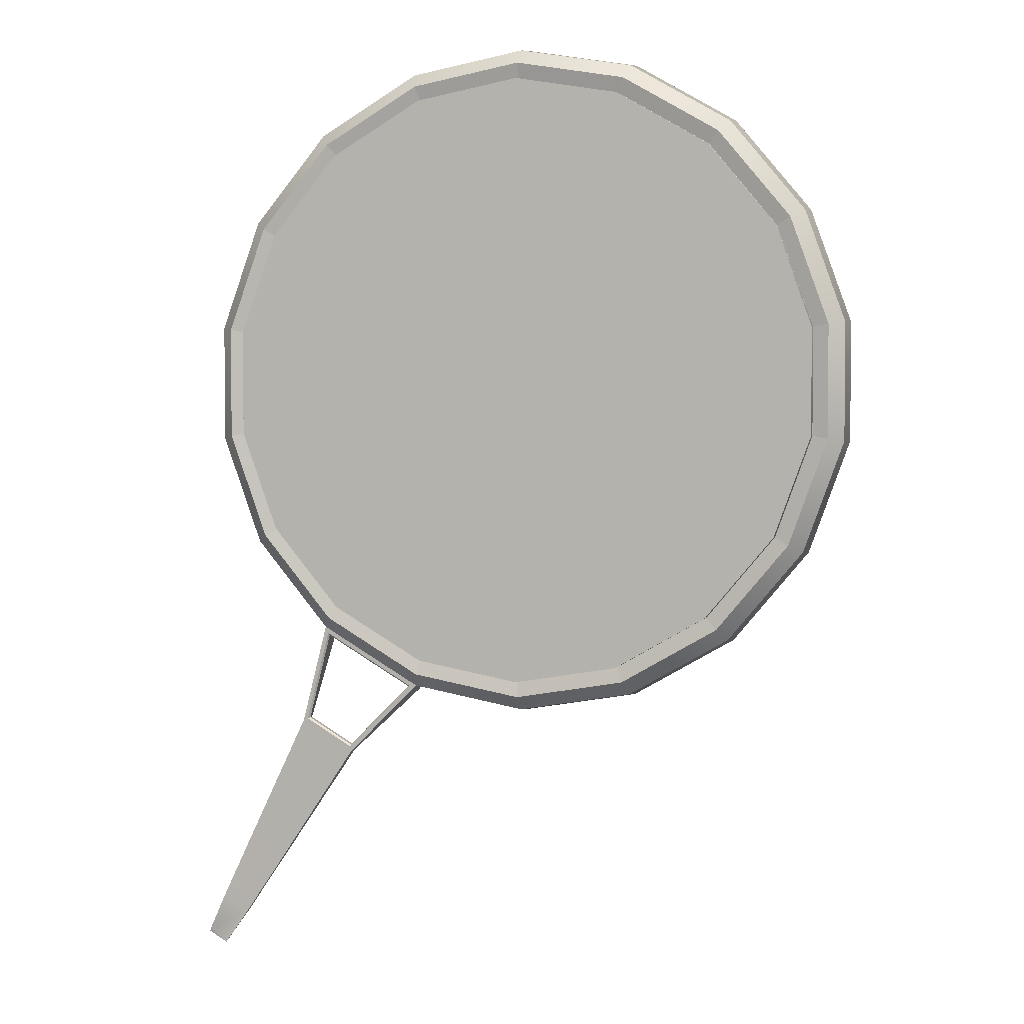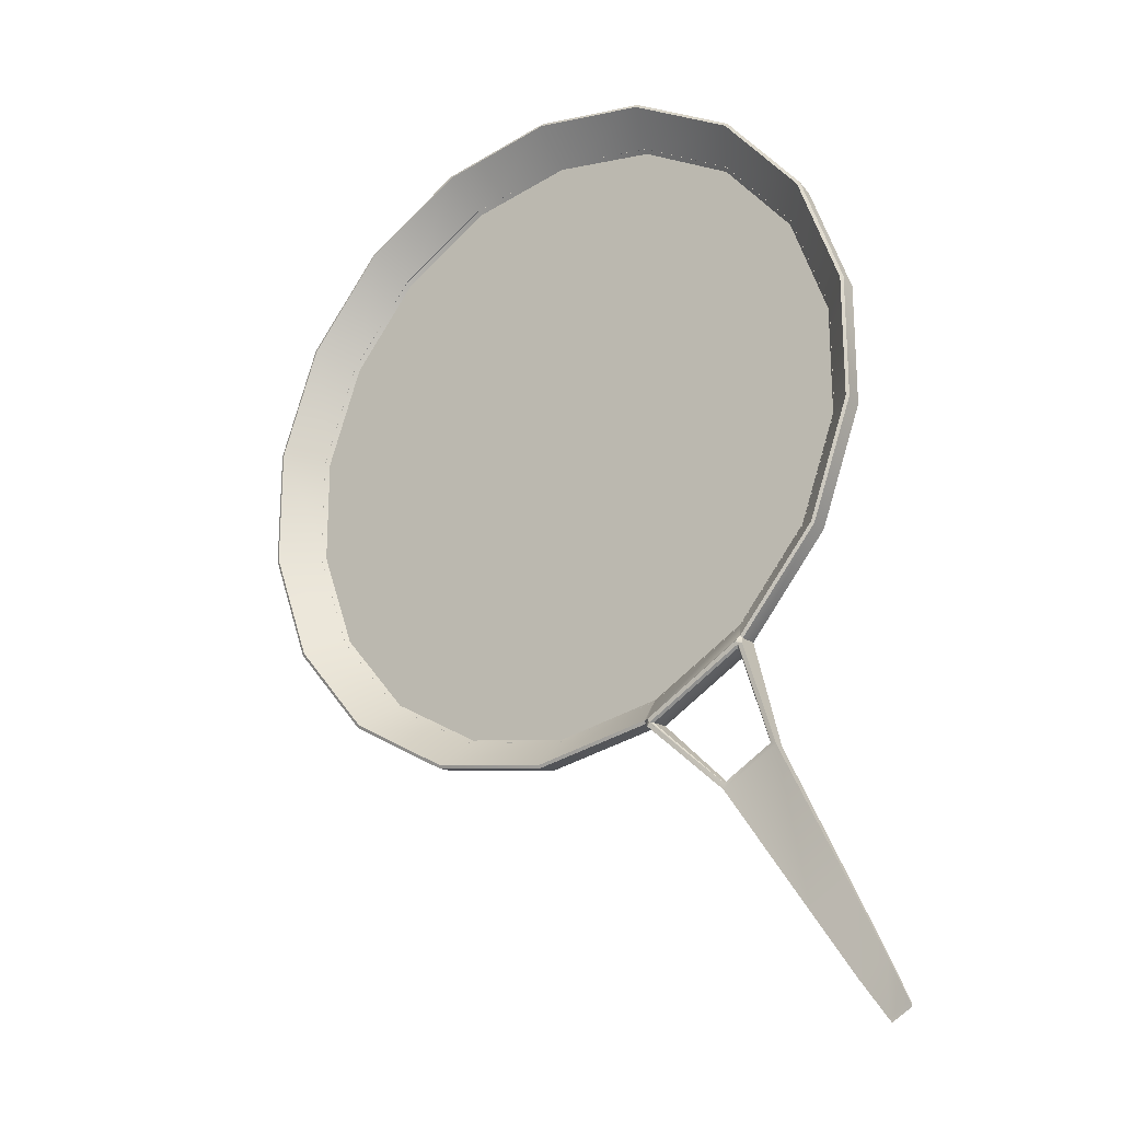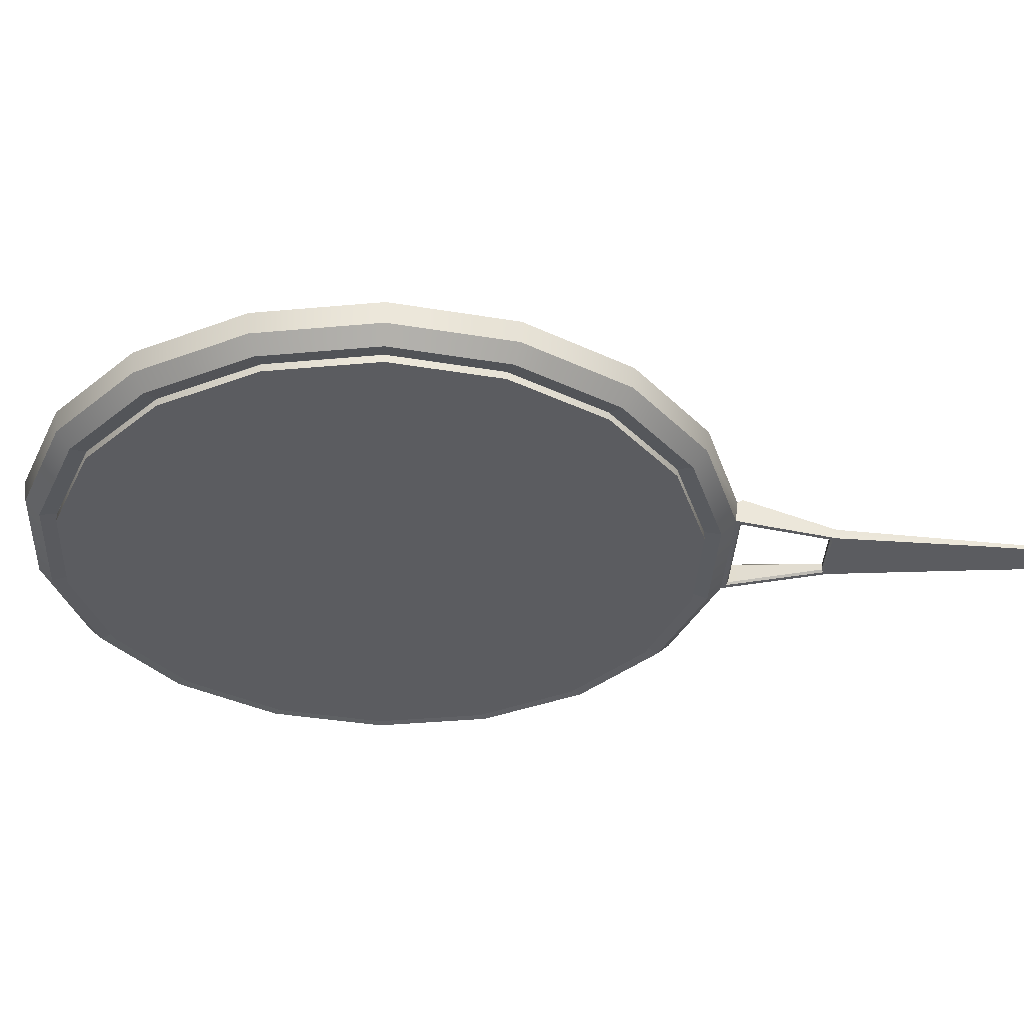
<metadata>
{"format":"obj","ext":"obj","renderer":"f3d","projection":"perspective","resolution":1024,"background":"white","views":[{"elev":2.9,"azim":-162.6,"up":"+Y"},{"elev":-21.9,"azim":35.7,"up":"+Y"},{"elev":-34.6,"azim":-62.9,"up":"+Z"}]}
</metadata>
<code>
v -0.1212 0.4422 -0.0189
v -0.01159 0.4616 -0.0189
v -0.01166 0.4969 0.01896
v -0.1334 0.4755 0.01896
v -0.2176 0.3866 -0.0189
v -0.2404 0.4137 0.01896
v -0.2892 0.3013 -0.0189
v -0.3198 0.319 0.01896
v -0.3273 0.1967 -0.0189
v -0.3621 0.2029 0.01896
v -0.3273 0.08532 -0.0189
v -0.3621 0.0793 0.01895
v -0.2892 -0.01929 -0.0189
v -0.3198 -0.03682 0.01895
v -0.2176 -0.1046 -0.0189
v -0.2404 -0.1315 0.01895
v -0.1212 -0.1602 -0.0189
v -0.1334 -0.1933 0.01895
v -0.01159 -0.1796 -0.0189
v -0.01166 -0.2147 0.01895
v 0.09804 -0.1602 -0.0189
v 0.11 -0.1933 0.01895
v 0.11 -0.1933 0.01895
v 0.1162 -0.194 0.02302
v 0.2147 -0.1372 0.02302
v 0.2171 -0.1315 0.01895
v 0.1945 -0.1046 -0.0189
v 0.09804 -0.1602 -0.0189
v 0.266 -0.01929 -0.0189
v 0.1945 -0.1046 -0.0189
v 0.2171 -0.1315 0.01895
v 0.2965 -0.03682 0.01895
v 0.3041 0.08532 -0.0189
v 0.3388 0.0793 0.01895
v 0.3041 0.1967 -0.0189
v 0.3388 0.2029 0.01895
v 0.266 0.3013 -0.0189
v 0.2965 0.319 0.01895
v 0.1945 0.3866 -0.0189
v 0.2171 0.4137 0.01895
v 0.09804 0.4422 -0.0189
v 0.11 0.4755 0.01896
v 0.1945 0.3866 -0.0189
v 0.09804 0.4422 -0.0189
v -0.01159 0.4616 -0.0189
v -0.1212 0.4422 -0.0189
v -0.2176 0.3866 -0.0189
v -0.2892 0.3013 -0.0189
v -0.3273 0.1967 -0.0189
v -0.3273 0.08532 -0.0189
v -0.2892 -0.01929 -0.0189
v -0.2176 -0.1046 -0.0189
v -0.1212 -0.1602 -0.0189
v -0.01159 -0.1796 -0.0189
v 0.09804 -0.1602 -0.0189
v 0.1945 -0.1046 -0.0189
v 0.266 -0.01929 -0.0189
v 0.3041 0.08532 -0.0189
v 0.3041 0.1967 -0.0189
v 0.266 0.3013 -0.0189
v -0.01159 0.4972 -0.003902
v -0.1334 0.4757 -0.003902
v -0.1344 0.4784 0.01751
v -0.01165 0.5 0.01751
v -0.2405 0.4138 -0.003902
v -0.2424 0.416 0.01751
v -0.3201 0.3191 -0.003902
v -0.3225 0.3205 0.01751
v -0.3624 0.2028 -0.003902
v -0.3651 0.2034 0.01751
v -0.3624 0.07914 -0.003902
v -0.3651 0.07876 0.0175
v -0.3201 -0.0371 -0.003902
v -0.3225 -0.03838 0.0175
v -0.2405 -0.1319 -0.003902
v -0.2424 -0.1339 0.0175
v -0.1334 -0.1937 -0.003902
v -0.1344 -0.1962 0.0175
v -0.01159 -0.2152 -0.003902
v -0.01165 -0.2178 0.0175
v 0.1102 -0.1937 -0.003902
v 0.1111 -0.1962 0.0175
v 0.2174 -0.1319 -0.003902
v 0.2969 -0.0371 -0.003902
v 0.2992 -0.03838 0.0175
v 0.2191 -0.1339 0.0175
v 0.3392 0.07914 -0.003902
v 0.3418 0.07876 0.0175
v 0.3392 0.2028 -0.003902
v 0.3418 0.2034 0.0175
v 0.2969 0.3191 -0.003902
v 0.2992 0.3205 0.0175
v 0.2174 0.4138 -0.003902
v 0.2191 0.416 0.0175
v 0.1102 0.4757 -0.003902
v 0.1111 0.4784 0.01751
v 0.1111 -0.1962 0.0175
v 0.1102 -0.1937 -0.003902
v 0.1885 -0.2713 -0.001755
v 0.1885 -0.2713 0.008733
v 0.1885 -0.2713 0.008733
v 0.1153 -0.2007 0.02229
v 0.2174 -0.1319 -0.003902
v 0.2191 -0.1339 0.0175
v 0.2208 -0.1397 0.02229
v 0.2454 -0.2384 0.008733
v 0.2454 -0.2384 -0.001755
v -0.01161 0.141 -0.02302
v -0.1225 0.4456 -0.02302
v -0.01161 0.4652 -0.02302
v -0.22 0.3893 -0.02302
v -0.2924 0.3031 -0.02302
v -0.3309 0.1973 -0.02302
v -0.3309 0.08468 -0.02302
v -0.2924 -0.02112 -0.02302
v -0.22 -0.1074 -0.02302
v -0.1225 -0.1637 -0.02302
v -0.01161 -0.1832 -0.02302
v 0.09927 -0.1637 -0.02302
v 0.1968 -0.1074 -0.02302
v 0.2692 -0.02112 -0.02302
v 0.3077 0.08468 -0.02302
v 0.3077 0.1973 -0.02302
v 0.2692 0.3031 -0.02302
v 0.1968 0.3893 -0.02302
v 0.09927 0.4456 -0.02302
v -0.1225 0.4456 -0.01488
v -0.01161 0.4653 -0.01501
v -0.01161 0.4652 -0.02302
v -0.1225 0.4456 -0.02302
v -0.22 0.3893 -0.01488
v -0.22 0.3893 -0.02302
v -0.2924 0.3031 -0.01488
v -0.2924 0.3031 -0.02302
v -0.3309 0.1973 -0.01488
v -0.3309 0.1973 -0.02302
v -0.3309 0.08468 -0.01488
v -0.3309 0.08468 -0.02302
v -0.2924 -0.02112 -0.01488
v -0.2924 -0.02112 -0.02302
v -0.22 -0.1074 -0.01488
v -0.22 -0.1074 -0.02302
v -0.1225 -0.1637 -0.01488
v -0.1225 -0.1637 -0.02302
v -0.01161 -0.1832 -0.01488
v -0.01161 -0.1832 -0.02302
v 0.09927 -0.1637 -0.01488
v 0.09927 -0.1637 -0.02302
v 0.1968 -0.1074 -0.01488
v 0.1968 -0.1074 -0.02302
v 0.2692 -0.02112 -0.01488
v 0.2692 -0.02112 -0.02302
v 0.3077 0.08468 -0.01488
v 0.3077 0.08468 -0.02302
v 0.3077 0.1973 -0.01488
v 0.3077 0.1973 -0.02302
v 0.2692 0.3031 -0.01488
v 0.2692 0.3031 -0.02302
v 0.1968 0.3893 -0.01488
v 0.1968 0.3893 -0.02302
v 0.09927 0.4456 -0.01488
v 0.09927 0.4456 -0.02302
v -0.1282 0.4615 -0.01868
v -0.1334 0.4757 -0.003902
v -0.01159 0.4972 -0.003902
v -0.01159 0.482 -0.01868
v -0.2308 0.4022 -0.01868
v -0.2405 0.4138 -0.003902
v -0.3069 0.3115 -0.01868
v -0.3201 0.3191 -0.003902
v -0.3475 0.2002 -0.01868
v -0.3624 0.2028 -0.003902
v -0.3475 0.08177 -0.01868
v -0.3624 0.07914 -0.003902
v -0.3069 -0.02953 -0.01868
v -0.3201 -0.0371 -0.003902
v -0.2308 -0.1203 -0.01868
v -0.2405 -0.1319 -0.003902
v -0.1282 -0.1795 -0.01868
v -0.1334 -0.1937 -0.003902
v -0.01159 -0.2 -0.01868
v -0.01159 -0.2152 -0.003902
v 0.105 -0.1795 -0.01868
v 0.1102 -0.1937 -0.003902
v 0.2076 -0.1203 -0.01868
v 0.2174 -0.1319 -0.003902
v 0.2837 -0.02953 -0.01868
v 0.2969 -0.0371 -0.003902
v 0.3243 0.08177 -0.01868
v 0.3392 0.07914 -0.003902
v 0.3243 0.2002 -0.01868
v 0.3392 0.2028 -0.003902
v 0.2837 0.3115 -0.01868
v 0.2969 0.3191 -0.003902
v 0.2076 0.4022 -0.01868
v 0.2174 0.4138 -0.003902
v 0.105 0.4615 -0.01868
v 0.1102 0.4757 -0.003902
v 0.2454 -0.2384 0.008733
v 0.1885 -0.2713 0.008733
v 0.2735 -0.3971 0.006134
v 0.3118 -0.3749 0.006134
v 0.1885 -0.2713 -0.001755
v 0.2735 -0.3971 0.0008404
v 0.2735 -0.3971 0.006134
v 0.1885 -0.2713 -0.001755
v 0.2454 -0.2384 -0.001755
v 0.3118 -0.3749 0.0008404
v 0.2735 -0.3971 0.0008404
v 0.2454 -0.2384 0.008733
v 0.3118 -0.3749 0.006134
v 0.3118 -0.3749 0.0008404
v 0.3163 -0.4598 0.005453
v 0.3447 -0.4433 0.005453
v 0.3163 -0.4598 0.001525
v 0.3163 -0.4598 0.005453
v 0.3447 -0.4433 0.001525
v 0.3163 -0.4598 0.001525
v 0.3447 -0.4433 0.005453
v 0.3447 -0.4433 0.001525
v 0.2147 -0.1372 0.02302
v 0.1162 -0.194 0.02302
v 0.1179 -0.1976 0.02248
v 0.1179 -0.1976 0.02248
v 0.2169 -0.1404 0.02248
v 0.2169 -0.1404 0.02248
v 0.1153 -0.2007 0.02229
v 0.1893 -0.265 0.008218
v 0.2395 -0.236 0.008218
v 0.2208 -0.1397 0.02229
v 0.1102 -0.1937 -0.003902
v 0.2174 -0.1319 -0.003902
v 0.2144 -0.1388 -0.003808
v 0.1177 -0.1947 -0.003808
v 0.2406 -0.2364 -0.001837
v 0.1891 -0.2661 -0.001837
v 0.2137 -0.1413 -0.001376
v 0.2154 -0.1434 0.01979
v 0.1212 -0.1977 0.01979
v 0.1202 -0.1953 -0.001376
v 0.2384 -0.2355 0.0005466
v 0.2395 -0.236 0.008218
v 0.2154 -0.1434 0.01979
v 0.2137 -0.1413 -0.001376
v 0.1894 -0.2637 0.0005466
v 0.1894 -0.2637 0.0005466
v 0.1893 -0.265 0.008218
v 0.2395 -0.236 0.008218
v 0.2395 -0.236 0.008218
v 0.2384 -0.2355 0.0005466
v 0.1894 -0.2637 0.0005466
v 0.1202 -0.1953 -0.001376
v 0.1212 -0.1977 0.01979
v 0.1893 -0.265 0.008218
v 0.1179 -0.1976 0.02248
v 0.1179 -0.1976 0.02248
v 0.1212 -0.1977 0.01979
v 0.2154 -0.1434 0.01979
v 0.2154 -0.1434 0.01979
v 0.2169 -0.1404 0.02248
v 0.1893 -0.265 0.008218
v 0.1212 -0.1977 0.01979
v 0.1179 -0.1976 0.02248
v 0.2169 -0.1404 0.02248
v 0.2154 -0.1434 0.01979
v 0.2395 -0.236 0.008218
v 0.2144 -0.1388 -0.003808
v 0.2137 -0.1413 -0.001376
v 0.1202 -0.1953 -0.001376
v 0.1177 -0.1947 -0.003808
v 0.2406 -0.2364 -0.001837
v 0.2384 -0.2355 0.0005466
v 0.2137 -0.1413 -0.001376
v 0.2144 -0.1388 -0.003808
v 0.1891 -0.2661 -0.001837
v 0.1891 -0.2661 -0.001837
v 0.1894 -0.2637 0.0005466
v 0.2384 -0.2355 0.0005466
v 0.2384 -0.2355 0.0005466
v 0.2406 -0.2364 -0.001837
v 0.1177 -0.1947 -0.003808
v 0.1202 -0.1953 -0.001376
v 0.1894 -0.2637 0.0005466
v 0.1891 -0.2661 -0.001837
v 0.3424 -0.4964 0.003487
v 0.3634 -0.4843 0.004941
v 0.3424 -0.4964 0.003487
v 0.3634 -0.4843 0.002037
v 0.3424 -0.4964 0.003487
v 0.3634 -0.4843 0.004941
v 0.3634 -0.4843 0.002037
v 0.3651 -0.4885 0.003487
v 0.3452 -0.5 0.003487
v 0.3452 -0.5 0.003487
v 0.3651 -0.4885 0.003487
v 0.3651 -0.4885 0.003487
v 0.1111 -0.1962 0.0175
v 0.1153 -0.2007 0.02229
v 0.1179 -0.1976 0.02248
v 0.1162 -0.194 0.02302
v 0.11 -0.1933 0.01895
v 0.2147 -0.1372 0.02302
v 0.2169 -0.1404 0.02248
v 0.2208 -0.1397 0.02229
v 0.2191 -0.1339 0.0175
v 0.2171 -0.1315 0.01895
v -0.01166 0.4969 0.01896
v -0.01165 0.5 0.01751
v -0.1344 0.4784 0.01751
v -0.1334 0.4755 0.01896
v -0.1334 0.4755 0.01896
v -0.1344 0.4784 0.01751
v -0.2424 0.416 0.01751
v -0.2404 0.4137 0.01896
v -0.3225 0.3205 0.01751
v -0.3198 0.319 0.01896
v -0.3651 0.2034 0.01751
v -0.3621 0.2029 0.01896
v -0.3651 0.07876 0.0175
v -0.3621 0.0793 0.01895
v -0.3225 -0.03838 0.0175
v -0.3198 -0.03682 0.01895
v -0.2424 -0.1339 0.0175
v -0.2404 -0.1315 0.01895
v -0.1344 -0.1962 0.0175
v -0.1334 -0.1933 0.01895
v -0.01165 -0.2178 0.0175
v -0.01166 -0.2147 0.01895
v 0.1111 -0.1962 0.0175
v 0.11 -0.1933 0.01895
v 0.2171 -0.1315 0.01895
v 0.2191 -0.1339 0.0175
v 0.2992 -0.03838 0.0175
v 0.2965 -0.03682 0.01895
v 0.3418 0.07876 0.0175
v 0.3388 0.0793 0.01895
v 0.3418 0.2034 0.0175
v 0.3388 0.2029 0.01895
v 0.2992 0.3205 0.0175
v 0.2965 0.319 0.01895
v 0.2191 0.416 0.0175
v 0.2171 0.4137 0.01895
v 0.1111 0.4784 0.01751
v 0.11 0.4755 0.01896
v -0.2924 -0.02112 -0.01488
v -0.3069 -0.02953 -0.01868
v -0.3475 0.08177 -0.01868
v -0.3309 0.08468 -0.01488
v -0.22 -0.1074 -0.01488
v -0.22 -0.1074 -0.01488
v -0.2308 -0.1203 -0.01868
v -0.3069 -0.02953 -0.01868
v -0.3069 -0.02953 -0.01868
v -0.2924 -0.02112 -0.01488
v -0.1225 -0.1637 -0.01488
v -0.1282 -0.1795 -0.01868
v -0.2308 -0.1203 -0.01868
v -0.22 -0.1074 -0.01488
v -0.01161 -0.1832 -0.01488
v -0.01159 -0.2 -0.01868
v -0.1282 -0.1795 -0.01868
v -0.1225 -0.1637 -0.01488
v 0.09927 -0.1637 -0.01488
v 0.105 -0.1795 -0.01868
v -0.01159 -0.2 -0.01868
v -0.01161 -0.1832 -0.01488
v 0.1968 -0.1074 -0.01488
v 0.2076 -0.1203 -0.01868
v 0.105 -0.1795 -0.01868
v 0.09927 -0.1637 -0.01488
v 0.2692 -0.02112 -0.01488
v 0.2837 -0.02953 -0.01868
v 0.2076 -0.1203 -0.01868
v 0.1968 -0.1074 -0.01488
v 0.3077 0.08468 -0.01488
v 0.3243 0.08177 -0.01868
v 0.2837 -0.02953 -0.01868
v 0.2692 -0.02112 -0.01488
v 0.3077 0.1973 -0.01488
v 0.3243 0.2002 -0.01868
v 0.3243 0.08177 -0.01868
v 0.3077 0.08468 -0.01488
v 0.2692 0.3031 -0.01488
v 0.2837 0.3115 -0.01868
v 0.3243 0.2002 -0.01868
v 0.3077 0.1973 -0.01488
v 0.1968 0.3893 -0.01488
v 0.2076 0.4022 -0.01868
v 0.2837 0.3115 -0.01868
v 0.2692 0.3031 -0.01488
v 0.09927 0.4456 -0.01488
v 0.105 0.4615 -0.01868
v 0.2076 0.4022 -0.01868
v 0.1968 0.3893 -0.01488
v -0.01161 0.4653 -0.01501
v -0.01159 0.482 -0.01868
v 0.105 0.4615 -0.01868
v 0.09927 0.4456 -0.01488
v -0.1225 0.4456 -0.01488
v -0.1282 0.4615 -0.01868
v -0.01159 0.482 -0.01868
v -0.01161 0.4653 -0.01501
v -0.22 0.3893 -0.01488
v -0.22 0.3893 -0.01488
v -0.2308 0.4022 -0.01868
v -0.1282 0.4615 -0.01868
v -0.1282 0.4615 -0.01868
v -0.1225 0.4456 -0.01488
v -0.2924 0.3031 -0.01488
v -0.3069 0.3115 -0.01868
v -0.2308 0.4022 -0.01868
v -0.22 0.3893 -0.01488
v -0.3309 0.1973 -0.01488
v -0.3309 0.1973 -0.01488
v -0.3475 0.2002 -0.01868
v -0.3069 0.3115 -0.01868
v -0.3069 0.3115 -0.01868
v -0.2924 0.3031 -0.01488
v -0.3309 0.08468 -0.01488
v -0.3475 0.08177 -0.01868
v -0.3475 0.2002 -0.01868
v -0.3309 0.1973 -0.01488
f 43 44 45
f 45 46 47
f 47 48 49
f 45 47 49
f 43 45 49
f 49 50 51
f 51 52 53
f 49 51 53
f 43 49 53
f 53 54 55
f 55 56 57
f 53 55 57
f 43 53 57
f 57 58 59
f 43 57 59
f 43 59 60
f 108 109 110
f 108 111 109
f 108 112 111
f 108 113 112
f 108 114 113
f 108 115 114
f 108 116 115
f 108 117 116
f 108 118 117
f 108 119 118
f 108 120 119
f 108 121 120
f 108 122 121
f 108 123 122
f 108 124 123
f 108 125 124
f 108 126 125
f 108 110 126
f 231 232 233
f 233 234 231
f 235 233 232
f 246 247 249
f 248 250 245
f 255 257 258
f 259 260 256
f 275 277 278
f 279 280 276
f 345 346 347
f 347 348 345
f 349 351 353
f 352 354 350
f 355 356 357
f 357 358 355
f 359 360 361
f 361 362 359
f 363 364 365
f 367 368 369
f 369 370 367
f 371 372 373
f 373 374 371
f 375 376 377
f 377 378 375
f 379 380 381
f 381 382 379
f 383 384 385
f 385 386 383
f 387 388 389
f 389 390 387
f 391 392 393
f 393 394 391
f 403 405 406
f 407 408 404
f 409 410 411
f 411 412 409
f 413 415 416
f 417 418 414
f 419 420 421
f 421 422 419
f 1 2 3
f 3 4 1
f 5 1 4
f 4 6 5
f 7 5 6
f 6 8 7
f 9 7 8
f 8 10 9
f 11 9 10
f 10 12 11
f 13 11 12
f 12 14 13
f 15 13 14
f 14 16 15
f 17 15 16
f 16 18 17
f 19 17 18
f 18 20 19
f 21 19 20
f 20 23 21
f 24 25 26
f 24 26 27
f 24 27 28
f 22 24 28
f 29 30 31
f 31 32 29
f 33 29 32
f 32 34 33
f 35 33 34
f 34 36 35
f 37 35 36
f 36 38 37
f 39 37 38
f 38 40 39
f 41 39 40
f 40 42 41
f 2 41 42
f 42 3 2
f 61 62 63
f 63 64 61
f 62 65 66
f 66 63 62
f 65 67 68
f 68 66 65
f 67 69 70
f 70 68 67
f 69 71 72
f 72 70 69
f 71 73 74
f 74 72 71
f 73 75 76
f 76 74 73
f 75 77 78
f 78 76 75
f 77 79 80
f 80 78 77
f 79 81 82
f 82 80 79
f 83 84 85
f 85 86 83
f 84 87 88
f 88 85 84
f 87 89 90
f 90 88 87
f 89 91 92
f 92 90 89
f 91 93 94
f 94 92 91
f 93 95 96
f 96 94 93
f 95 61 64
f 64 96 95
f 97 98 99
f 97 99 100
f 102 97 100
f 103 104 105
f 103 105 106
f 103 106 107
f 127 128 129
f 129 130 127
f 131 127 130
f 130 132 131
f 133 131 132
f 132 134 133
f 135 133 134
f 134 136 135
f 137 135 136
f 136 138 137
f 139 137 138
f 138 140 139
f 141 139 140
f 140 142 141
f 143 141 142
f 142 144 143
f 145 143 144
f 144 146 145
f 147 145 146
f 146 148 147
f 149 147 148
f 148 150 149
f 151 149 150
f 150 152 151
f 153 151 152
f 152 154 153
f 155 153 154
f 154 156 155
f 157 155 156
f 156 158 157
f 159 157 158
f 158 160 159
f 161 159 160
f 160 162 161
f 128 161 162
f 162 129 128
f 163 164 165
f 165 166 163
f 167 168 164
f 164 163 167
f 169 170 168
f 168 167 169
f 171 172 170
f 170 169 171
f 173 174 172
f 172 171 173
f 175 176 174
f 174 173 175
f 177 178 176
f 176 175 177
f 179 180 178
f 178 177 179
f 181 182 180
f 180 179 181
f 183 184 182
f 182 181 183
f 185 186 184
f 184 183 185
f 187 188 186
f 186 185 187
f 189 190 188
f 188 187 189
f 191 192 190
f 190 189 191
f 193 194 192
f 192 191 193
f 195 196 194
f 194 193 195
f 197 198 196
f 196 195 197
f 166 165 198
f 198 197 166
f 199 200 201
f 201 202 199
f 101 203 204
f 204 205 101
f 206 207 208
f 208 209 206
f 107 210 211
f 211 212 107
f 202 201 213
f 213 214 202
f 205 204 215
f 215 216 205
f 209 208 217
f 217 218 209
f 212 211 219
f 219 220 212
f 221 222 224
f 224 226 221
f 227 200 228
f 228 223 227
f 200 199 229
f 229 228 200
f 199 230 225
f 225 229 199
f 232 207 235
f 207 206 236
f 236 235 207
f 206 231 234
f 234 236 206
f 237 238 239
f 239 240 237
f 241 242 243
f 243 244 241
f 251 252 253
f 253 254 251
f 261 262 263
f 264 265 266
f 267 268 269
f 269 270 267
f 271 272 273
f 273 274 271
f 281 282 283
f 283 284 281
f 214 213 285
f 285 286 214
f 216 215 287
f 218 217 288
f 288 289 218
f 220 219 290
f 290 291 220
f 292 286 285
f 285 293 292
f 294 289 288
f 288 295 294
f 296 291 290
f 297 298 299
f 297 299 300
f 297 300 301
f 302 303 304
f 302 304 305
f 302 305 306
f 307 308 309
f 309 310 307
f 311 312 313
f 313 314 311
f 314 313 315
f 315 316 314
f 316 315 317
f 317 318 316
f 318 317 319
f 319 320 318
f 320 319 321
f 321 322 320
f 322 321 323
f 323 324 322
f 324 323 325
f 325 326 324
f 326 325 327
f 327 328 326
f 328 327 329
f 329 330 328
f 331 332 333
f 333 334 331
f 334 333 335
f 335 336 334
f 336 335 337
f 337 338 336
f 338 337 339
f 339 340 338
f 340 339 341
f 341 342 340
f 342 341 343
f 343 344 342
f 344 343 308
f 308 307 344
f 365 366 363
f 395 396 397
f 397 398 395
f 399 400 401
f 401 402 399

</code>
